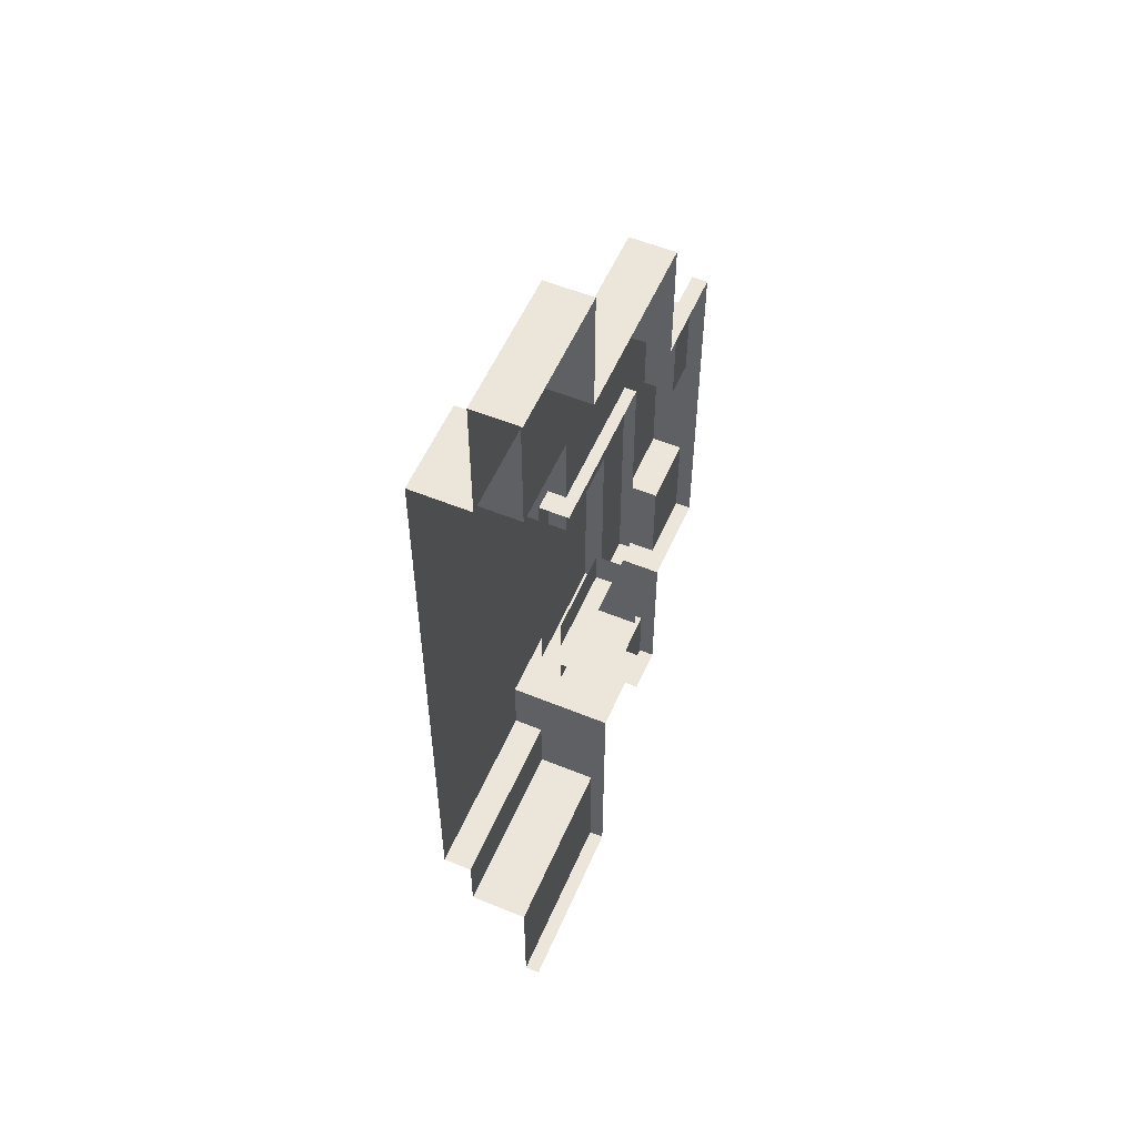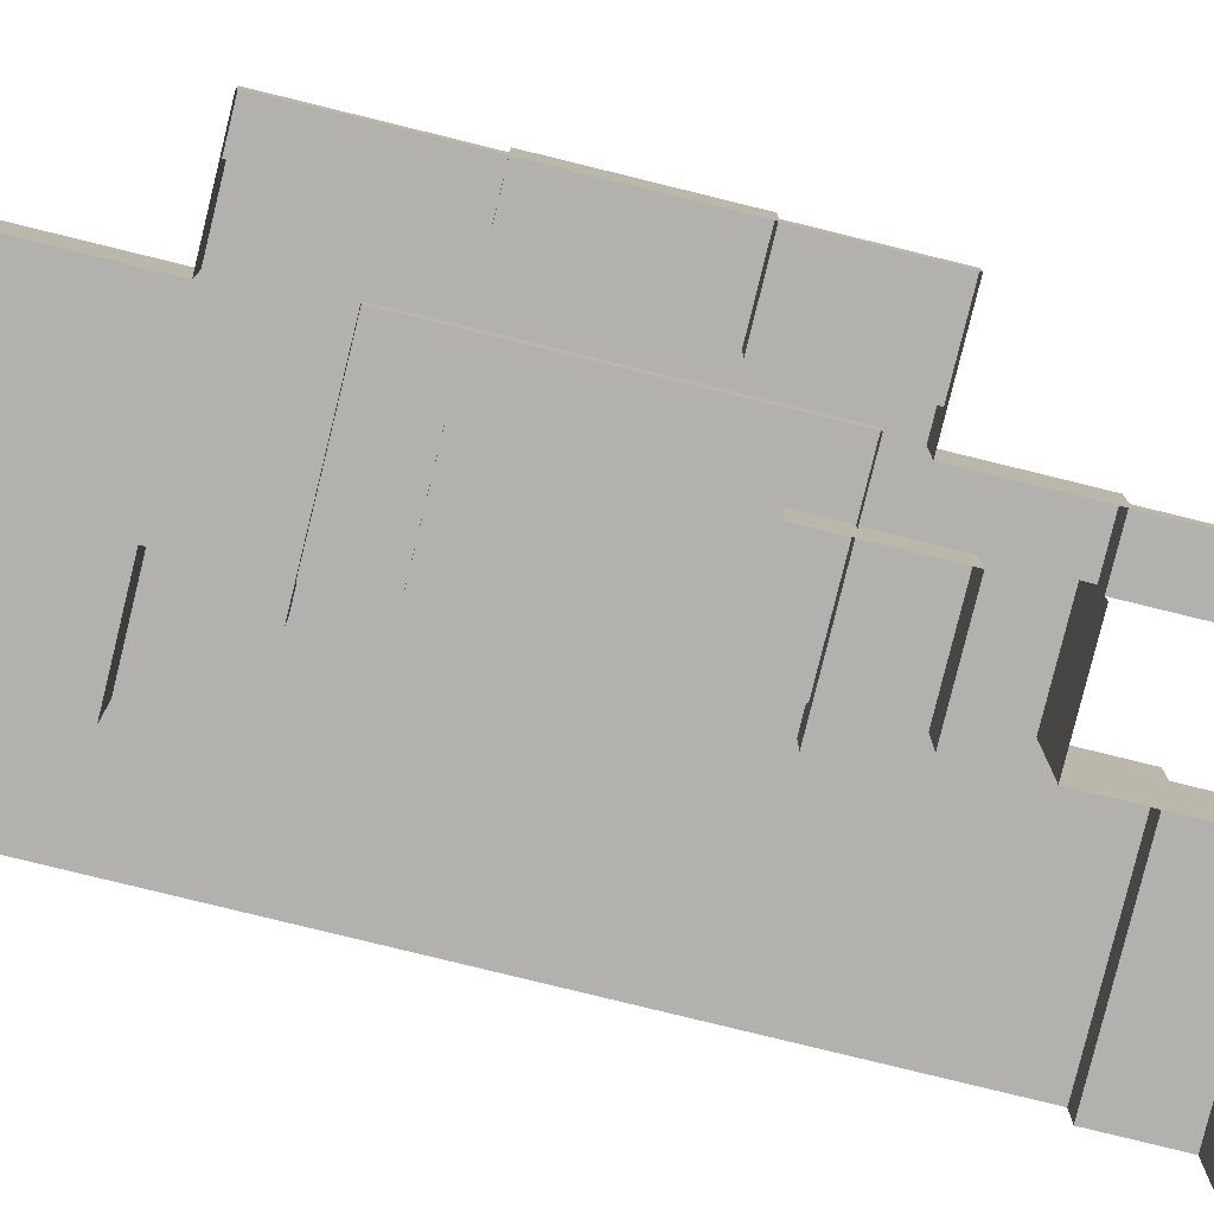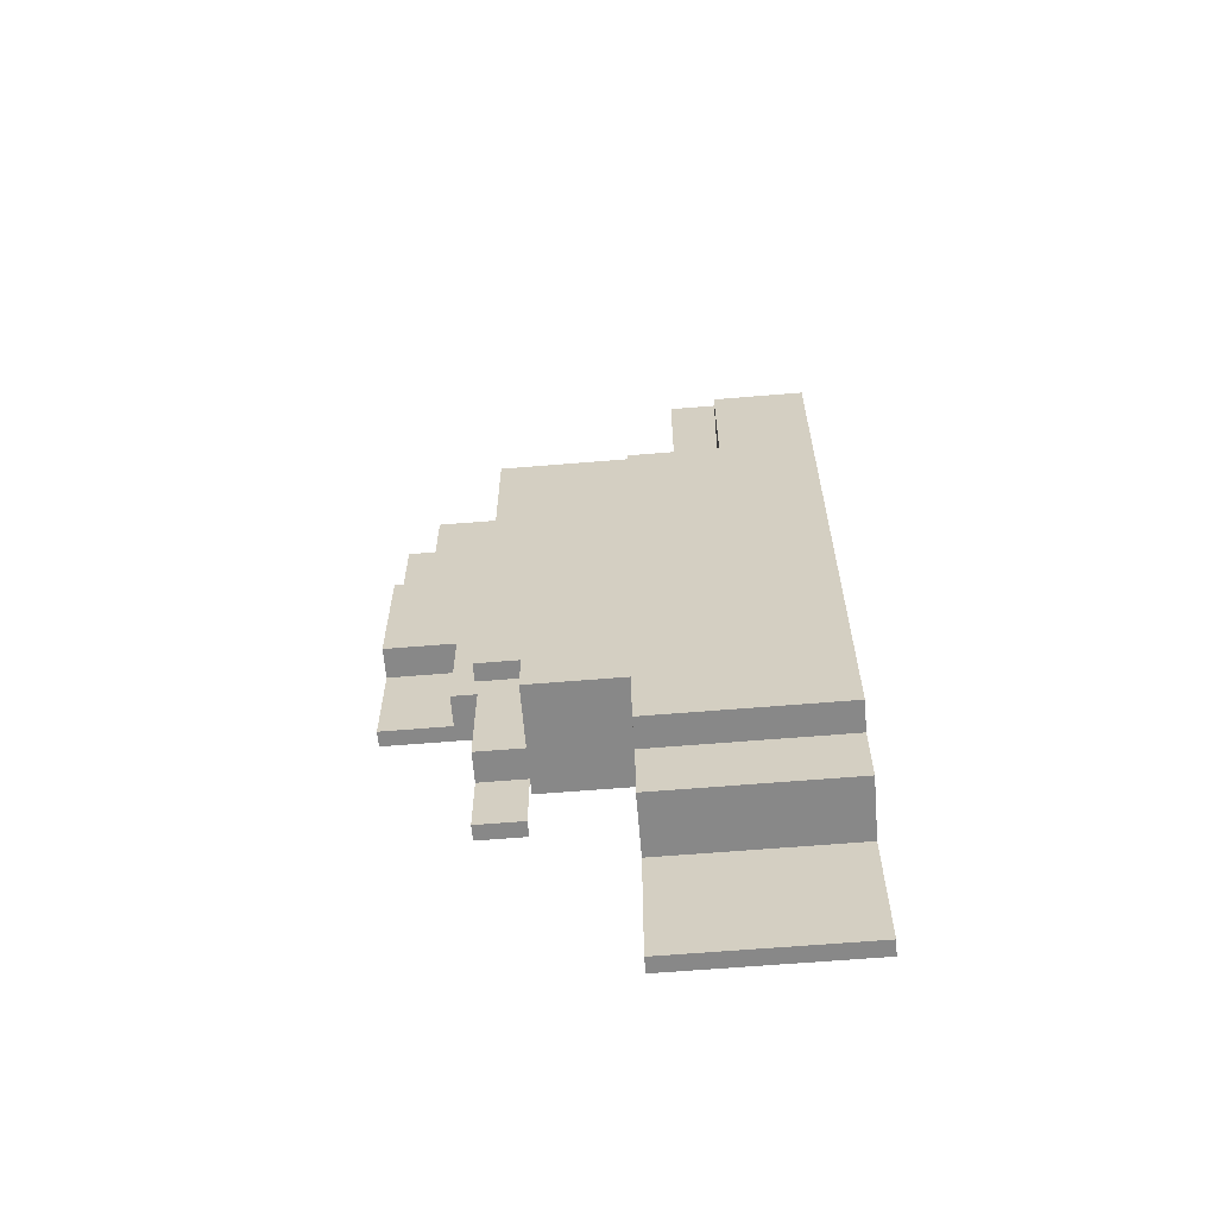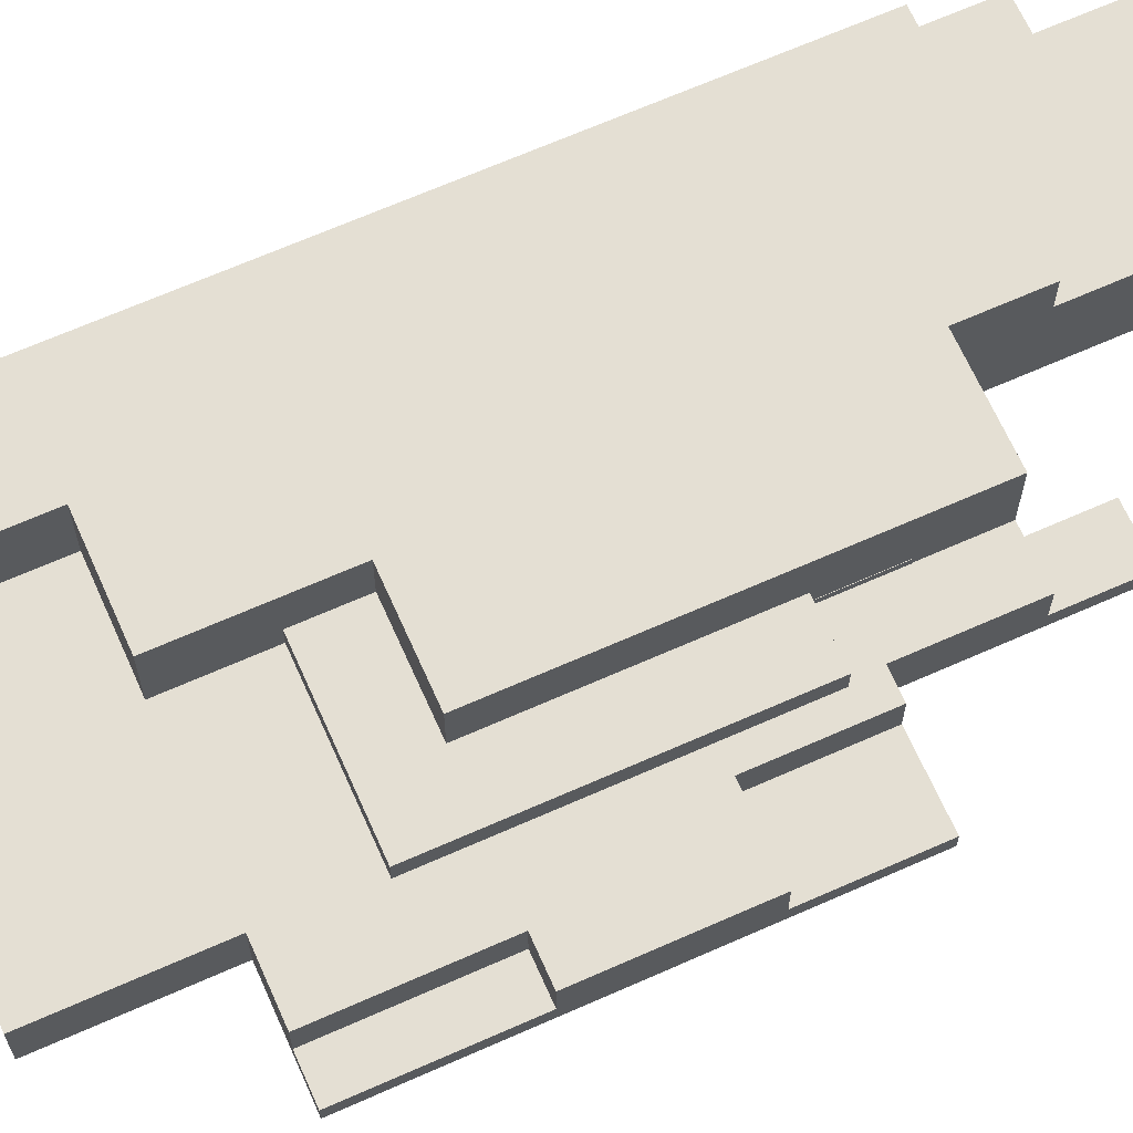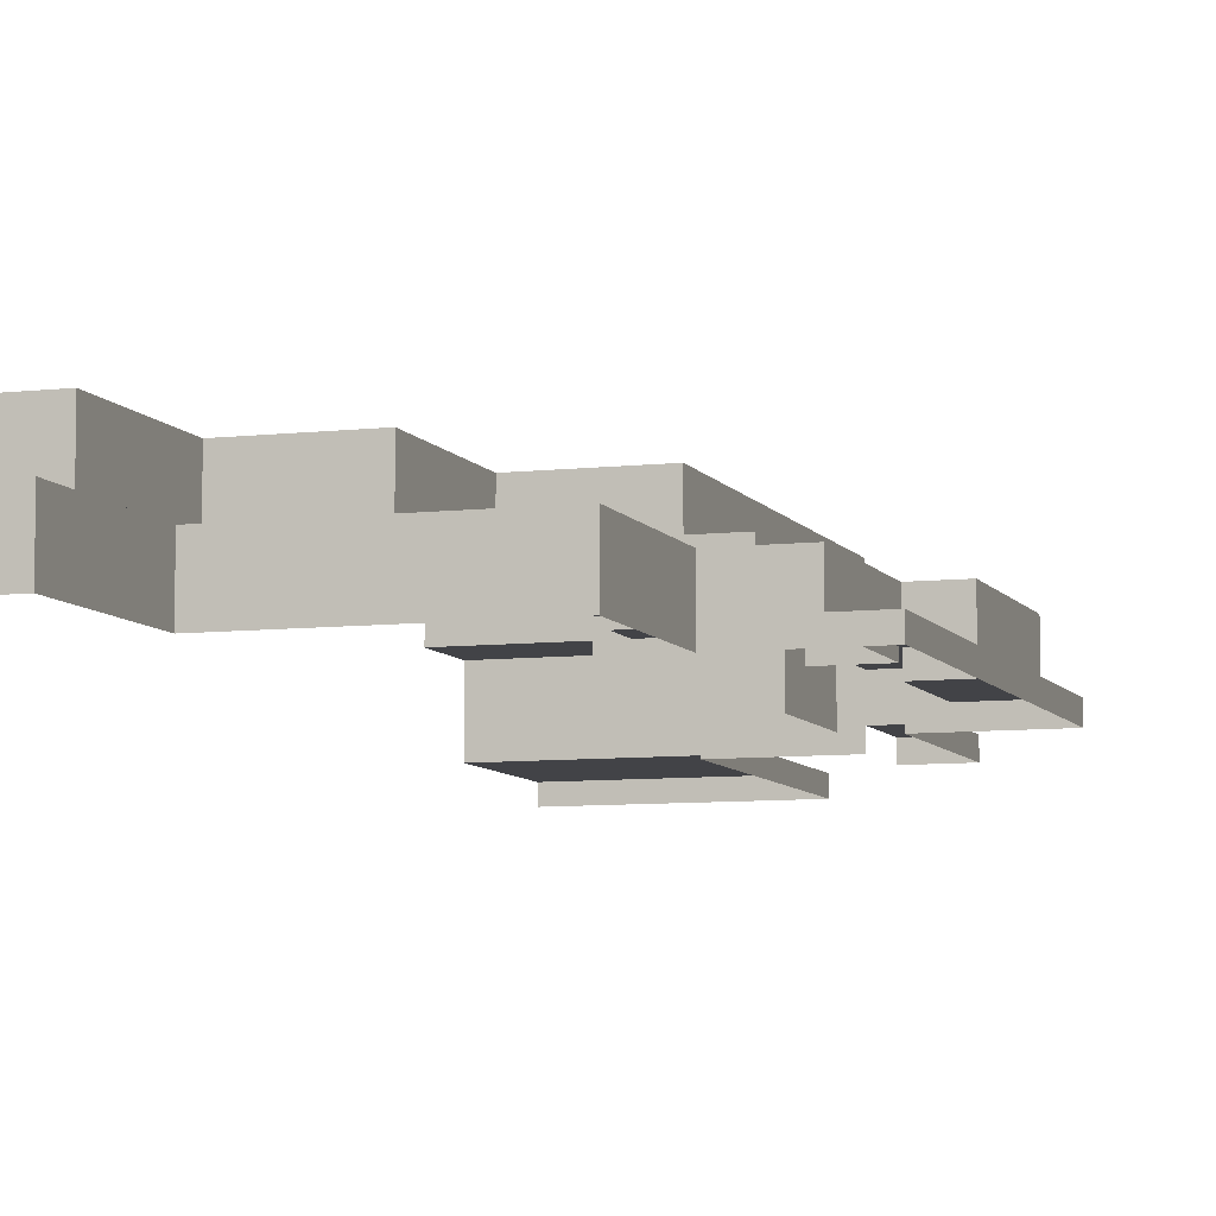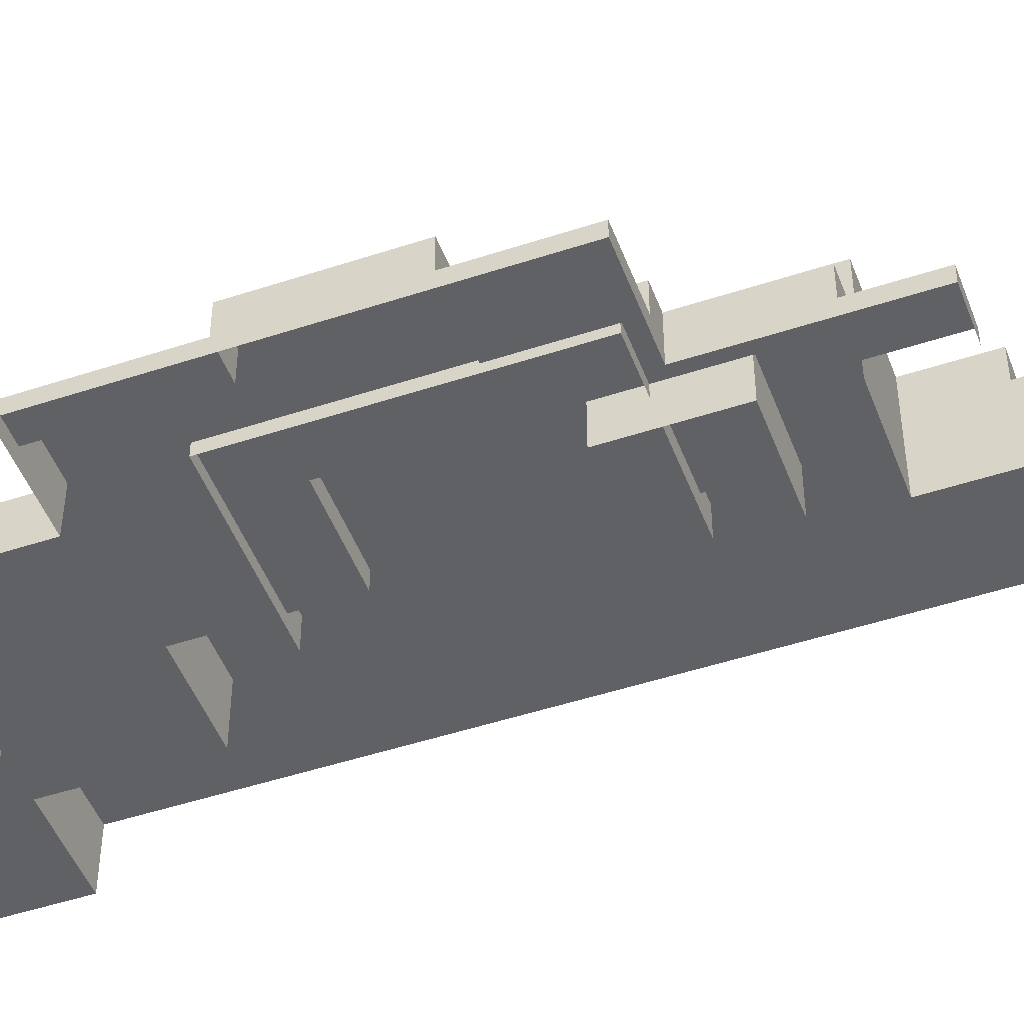
<metadata>
{"format":"obj","ext":"obj","renderer":"f3d","projection":"perspective","resolution":1024,"background":"white","views":[{"elev":55.5,"azim":-66.7,"up":"+Z"},{"elev":-79.2,"azim":76.2,"up":"+Y"},{"elev":-62.9,"azim":-175.2,"up":"+Z"},{"elev":66.8,"azim":66.0,"up":"+Y"},{"elev":-7.5,"azim":18.3,"up":"+Y"},{"elev":-48.3,"azim":110.3,"up":"+Y"}]}
</metadata>
<code>
g Mountain
v -12.66 2.245 2.004
v -12.66 -1.871 2.004
v -12.66 -1.871 13.88
v -12.66 2.245 13.88
v -16.85 7.708 2.004
v -16.85 7.708 -9.876
v -16.85 2.245 -9.876
v -16.85 2.245 2.004
v -12.66 2.245 13.88
v -12.66 -1.871 13.88
v -25.22 -1.871 13.88
v -25.22 2.245 13.88
v 4.397 3.897 -40.43
v 4.397 1.165 -40.43
v 4.397 1.165 -17.01
v 4.397 3.897 -17.01
v 4.397 3.897 -17.01
v -10.35 3.897 -17.01
v -10.35 3.897 -40.43
v 4.397 3.897 -40.43
v 4.397 3.897 -40.43
v -10.35 3.897 -40.43
v -10.35 1.165 -40.43
v 4.397 1.165 -40.43
v -10.35 3.897 -17.01
v 4.397 3.897 -17.01
v 4.397 1.165 -17.01
v -10.35 1.165 -17.01
v -25.22 7.708 2.004
v -16.85 7.708 2.004
v -16.85 2.245 2.004
v -25.22 2.245 2.004
v -8.478 2.245 -9.876
v -16.85 2.245 -9.876
v -16.85 7.708 -9.876
v -8.478 7.708 -9.876
v -8.478 7.708 -9.876
v -8.478 7.708 -21.75
v -8.478 2.245 -21.75
v -8.478 2.245 -9.876
v -0.1046 2.245 -21.75
v -8.478 2.245 -21.75
v -8.478 7.708 -21.75
v -0.1046 7.708 -21.75
v 9.269 2.245 -21.75
v 12.46 2.245 -21.75
v 12.46 -0.4871 -21.75
v 9.269 -0.4871 -21.75
v 9.269 2.245 -21.75
v 9.269 -0.4871 -21.75
v 9.269 -0.4871 -9.876
v 9.269 2.245 -9.876
v 6.268 2.245 -33.63
v 6.268 2.245 -42.54
v 6.268 -0.4871 -42.54
v 6.268 -0.4871 -33.63
v 6.268 -0.4871 -33.63
v 6.268 -0.4871 -42.54
v 12.46 -0.4871 -42.54
v 12.46 -0.4871 -33.63
v 6.268 2.245 -33.63
v 6.268 -0.4871 -33.63
v 12.46 -0.4871 -33.63
v 12.46 2.245 -33.63
v -8.478 4.976 -63.33
v -8.478 4.976 -57.39
v -25.22 4.976 -57.39
v -25.22 4.976 -63.33
v -25.22 7.708 -57.39
v -16.85 7.708 -9.876
v -25.22 7.708 2.004
v -8.478 7.708 -9.876
v -8.478 7.708 -21.75
v -8.478 7.708 -51.45
v -8.478 7.708 -57.39
v -0.1046 7.708 -21.75
v -0.1046 7.708 -51.45
v -16.85 7.708 2.004
v -8.478 4.976 -57.39
v -8.478 7.708 -57.39
v -25.22 7.708 -57.39
v -25.22 4.976 -57.39
v 6.268 2.245 -33.63
v 4.082 2.245 -9.876
v 6.268 2.245 -42.54
v 9.269 2.245 -21.75
v 12.46 2.245 -21.75
v 12.46 2.245 -33.63
v 9.269 2.245 -9.876
v 4.082 2.245 -42.54
v -0.1046 2.245 -21.75
v -8.478 2.245 -21.75
v -8.478 2.245 -9.876
v 4.082 2.245 2.004
v -12.66 2.245 2.004
v -16.85 2.245 -9.876
v -16.85 2.245 2.004
v -25.22 2.245 13.88
v -12.66 2.245 13.88
v -25.22 2.245 2.004
v -0.1046 2.245 -51.45
v 4.082 2.245 -51.45
v 4.082 -0.4871 -51.45
v -0.1046 -0.4871 -51.45
v -0.1045 -0.4871 -57.39
v 4.082 -0.4871 -57.39
v 9.269 -0.4871 -21.75
v 12.46 -0.4871 -21.75
v 12.46 -0.4871 -9.876
v 9.269 -0.4871 -9.876
v 4.082 2.245 2.004
v 4.082 -1.871 2.004
v -12.66 -1.871 2.004
v -12.66 2.245 2.004
v -25.22 -1.871 -75.21
v -8.478 -1.871 -75.21
v -8.478 -0.4871 -75.21
v -25.22 -0.4871 -75.21
v -0.1046 7.708 -21.75
v -0.1046 7.708 -51.45
v -0.1046 2.245 -51.45
v -0.1046 2.245 -21.75
v -8.478 -1.871 -51.45
v -0.1046 2.245 -51.45
v -8.478 7.708 -51.45
v -0.1046 -1.871 -51.45
v -0.1046 7.708 -51.45
v 4.082 -0.4871 -51.45
v 4.082 2.245 -51.45
v -0.1046 2.245 -51.45
v -0.1046 -0.4871 -51.45
v -0.07775 -1.342 -45.95
v -0.07775 -1.342 -37.04
v -0.07775 2.773 -37.04
v -0.07775 2.773 -45.95
v -0.07775 2.773 -45.95
v -0.07775 2.773 -37.04
v -8.451 2.773 -37.04
v -8.451 2.773 -45.95
v 4.082 -1.871 -9.876
v 4.082 -1.871 2.004
v 4.082 2.245 2.004
v 4.082 2.245 -9.876
v -8.478 -0.4871 -63.33
v -25.22 -0.4871 -63.33
v -25.22 -0.4871 -75.21
v -8.478 -0.4871 -75.21
v -25.22 4.976 -63.33
v -25.22 -0.4871 -63.33
v -8.478 -0.4871 -63.33
v -8.478 4.976 -63.33
v -8.451 2.773 -45.95
v -8.451 -1.342 -45.95
v -0.07775 -1.342 -45.95
v -0.07775 2.773 -45.95
v 4.082 -0.4871 -57.39
v -0.1045 -0.4871 -57.39
v -0.1046 -1.871 -57.39
v 4.082 -1.871 -57.39
v 12.46 -1.871 -42.54
v 6.268 -0.4871 -42.54
v 4.082 -1.871 -42.54
v 12.46 -0.4871 -42.54
v 4.082 2.245 -42.54
v 6.268 2.245 -42.54
v 4.082 -1.871 -42.54
v 4.082 -0.4871 -57.39
v 4.082 -1.871 -57.39
v 4.082 -0.4871 -51.45
v 4.082 2.245 -51.45
v 4.082 2.245 -42.54
v 9.269 -0.4871 -9.876
v 4.082 2.245 -9.876
v 9.269 2.245 -9.876
v 4.082 -1.871 -9.876
v 12.46 -1.871 -9.876
v 12.46 -0.4871 -9.876
v -8.478 -0.4871 -63.33
v -8.478 -1.871 -51.45
v -8.478 4.976 -63.33
v -8.478 -1.871 -75.21
v -8.478 -0.4871 -75.21
v -8.478 4.976 -57.39
v -8.478 7.708 -51.45
v -8.478 7.708 -57.39
v 12.46 -0.4871 -33.63
v 12.46 -0.4871 -21.75
v 12.46 2.245 -33.63
v 12.46 -1.871 -33.63
v 12.46 -1.871 -42.54
v 12.46 -0.4871 -42.54
v 12.46 -1.871 -9.876
v 12.46 -0.4871 -9.876
v 12.46 2.245 -21.75
f -192 -193 -194
f -194 -191 -192
f -188 -189 -190
f -190 -187 -188
f -184 -185 -186
f -186 -183 -184
f -180 -181 -182
f -182 -179 -180
f -176 -177 -178
f -178 -175 -176
f -172 -173 -174
f -174 -171 -172
f -168 -169 -170
f -170 -167 -168
f -164 -165 -166
f -166 -163 -164
f -160 -161 -162
f -162 -159 -160
f -156 -157 -158
f -158 -155 -156
f -152 -153 -154
f -154 -151 -152
f -148 -149 -150
f -150 -147 -148
f -144 -145 -146
f -146 -143 -144
f -140 -141 -142
f -142 -139 -140
f -136 -137 -138
f -138 -135 -136
f -132 -133 -134
f -134 -131 -132
f -128 -129 -130
f -130 -127 -128
f -124 -125 -126
f -125 -123 -126
f -123 -122 -126
f -122 -121 -126
f -121 -120 -126
f -122 -119 -121
f -119 -118 -121
f -124 -117 -125
f -114 -115 -116
f -116 -113 -114
f -110 -111 -112
f -111 -109 -112
f -109 -108 -112
f -108 -107 -112
f -111 -106 -109
f -110 -105 -111
f -105 -104 -111
f -104 -103 -111
f -103 -102 -111
f -102 -101 -111
f -102 -100 -101
f -102 -99 -100
f -99 -98 -100
f -98 -97 -100
f -97 -96 -100
f -98 -95 -97
f -105 -94 -104
f -105 -93 -94
f -90 -91 -92
f -92 -89 -90
f -86 -87 -88
f -88 -85 -86
f -82 -83 -84
f -84 -81 -82
f -78 -79 -80
f -80 -77 -78
f -74 -75 -76
f -76 -73 -74
f -70 -71 -72
f -71 -69 -72
f -70 -68 -71
f -65 -66 -67
f -67 -64 -65
f -61 -62 -63
f -63 -60 -61
f -57 -58 -59
f -59 -56 -57
f -53 -54 -55
f -55 -52 -53
f -49 -50 -51
f -51 -48 -49
f -45 -46 -47
f -47 -44 -45
f -41 -42 -43
f -43 -40 -41
f -37 -38 -39
f -39 -36 -37
f -33 -34 -35
f -34 -32 -35
f -33 -31 -34
f -31 -30 -34
f -27 -28 -29
f -28 -26 -29
f -26 -25 -29
f -25 -24 -29
f -21 -22 -23
f -22 -20 -23
f -20 -19 -23
f -19 -18 -23
f -15 -16 -17
f -16 -14 -17
f -14 -13 -17
f -15 -12 -16
f -12 -11 -16
f -12 -10 -11
f -7 -8 -9
f -8 -6 -9
f -6 -5 -9
f -5 -4 -9
f -8 -3 -6
f -8 -2 -3
f -7 -1 -8

</code>
